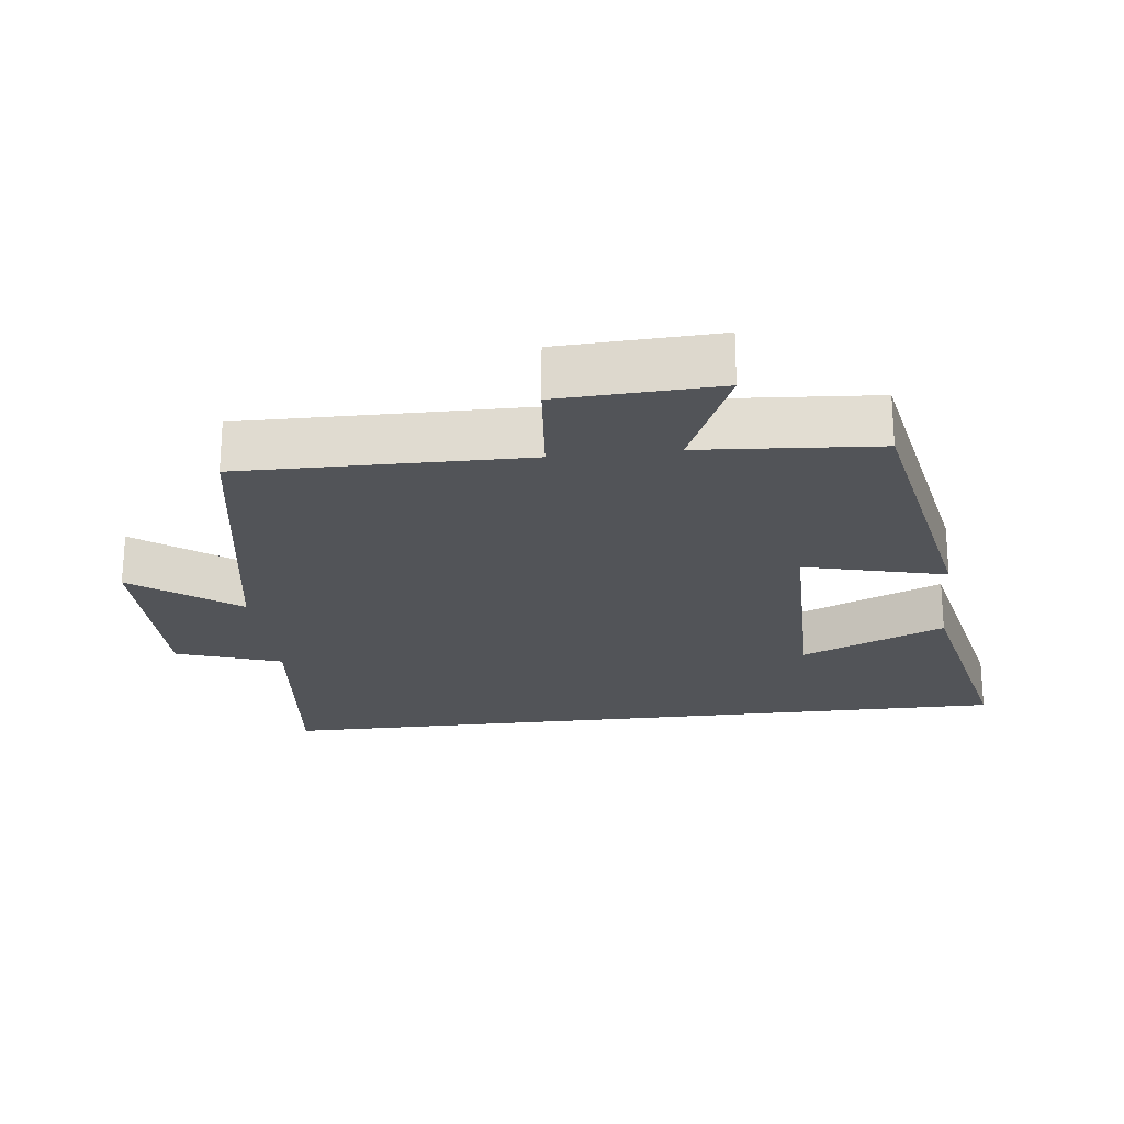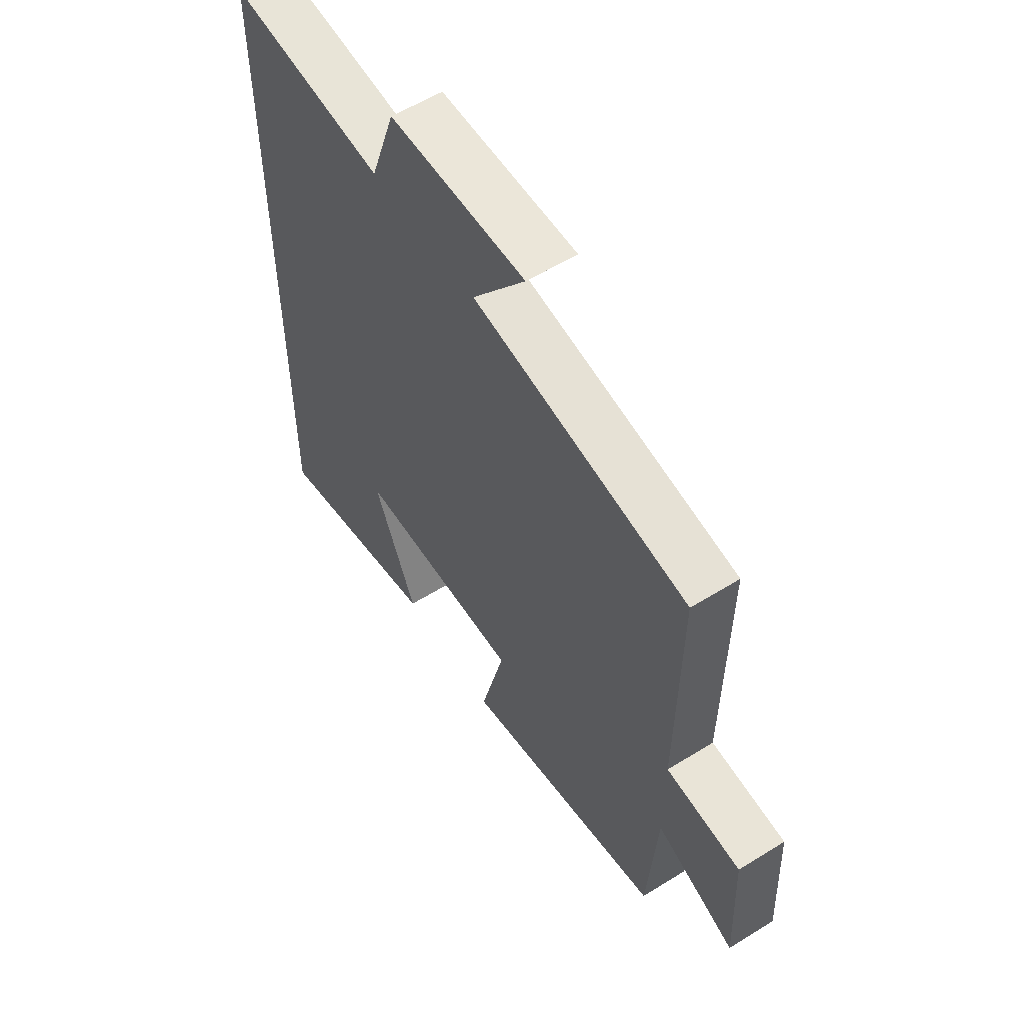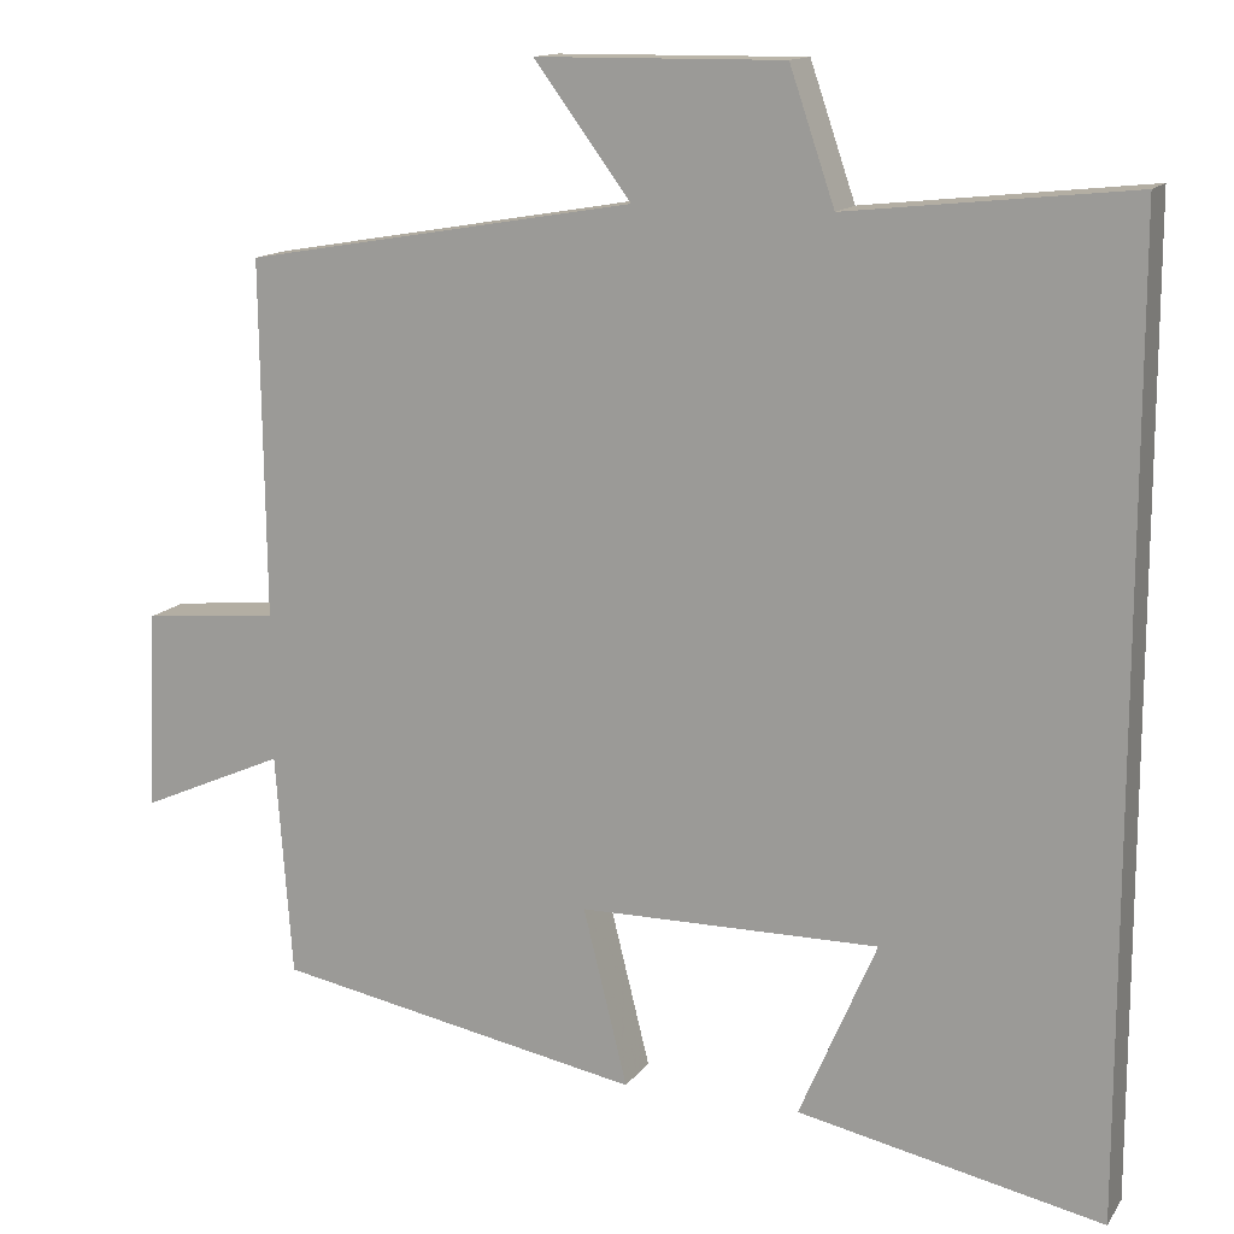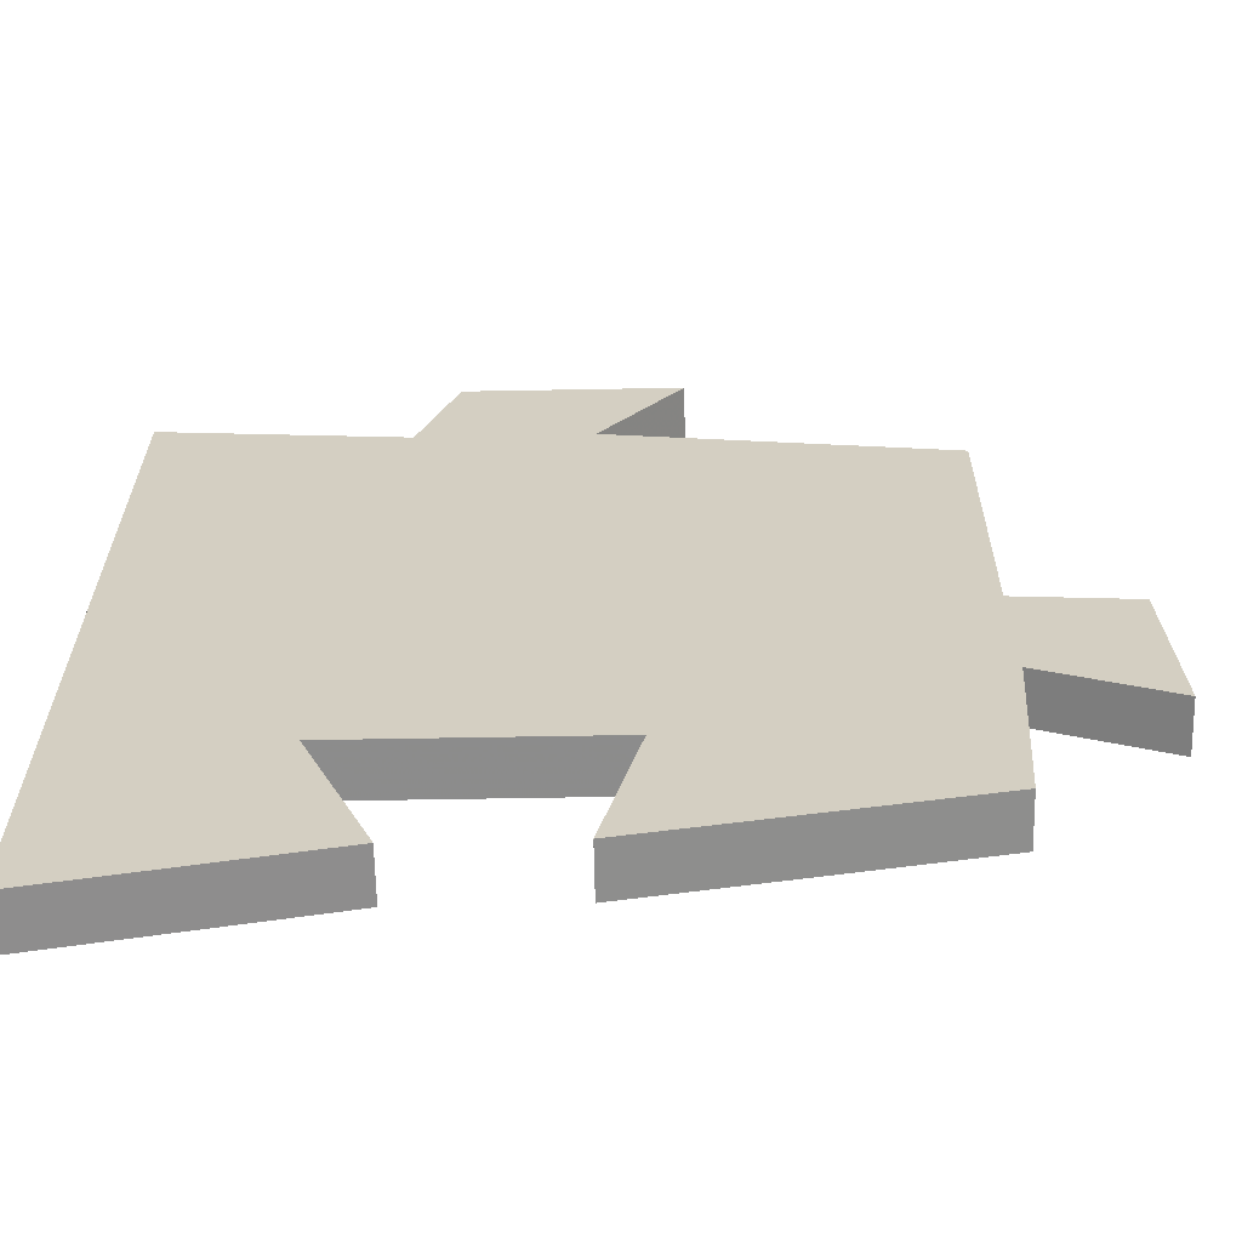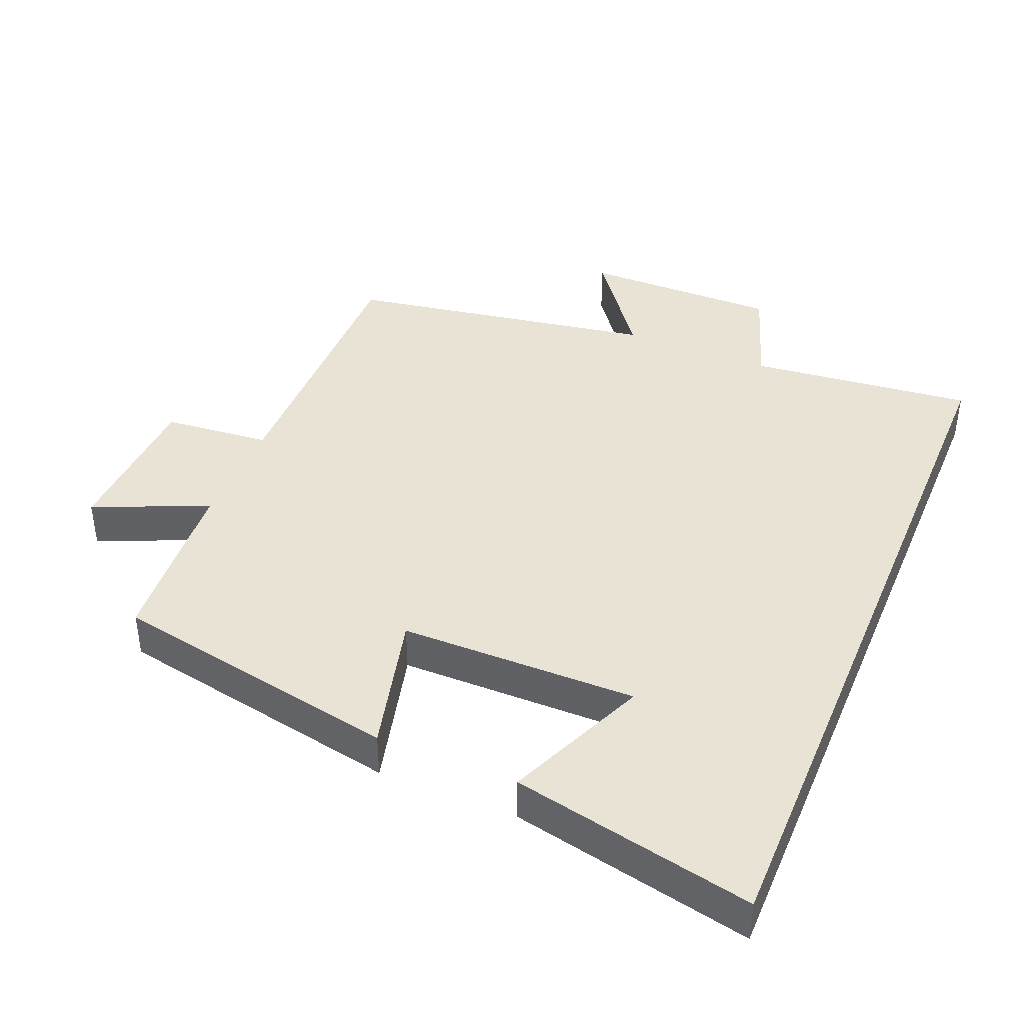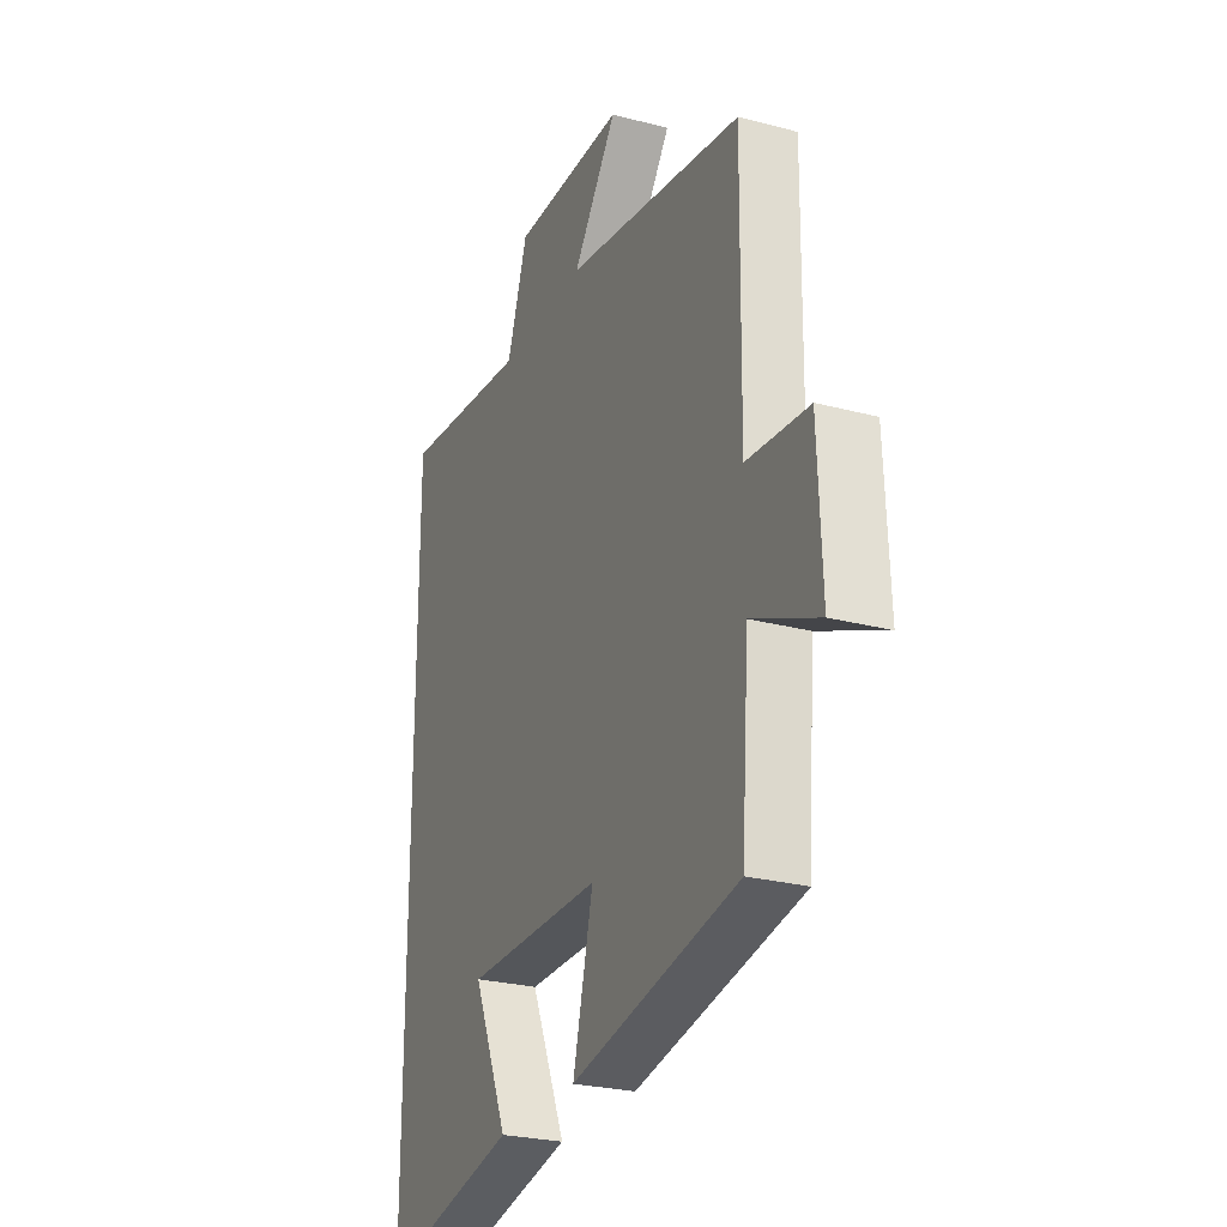
<metadata>
{"format":"obj","ext":"obj","renderer":"f3d","projection":"perspective","resolution":1024,"background":"white","views":[{"elev":-22.9,"azim":96.7,"up":"+Y"},{"elev":57.4,"azim":57.1,"up":"+Z"},{"elev":13.7,"azim":-158.2,"up":"+Z"},{"elev":-64.2,"azim":1.2,"up":"+Z"},{"elev":41.1,"azim":-157.5,"up":"+Y"},{"elev":-26.0,"azim":67.3,"up":"+Z"}]}
</metadata>
<code>
v -0.5 0.07 0.535
v -0.173 0.07 0.5
v -0.121 0.07 0.653
v 0.165 0.07 0.651
v 0.053 0.07 0.5
v 0.505 0.07 0.423
v 0.5 0.07 0.011
v 0.656 0.07 -0.004
v 0.666 0.07 -0.234
v 0.5 0.07 -0.161
v 0.481 0.07 -0.419
v 0.058 0.07 -0.5
v 0.109 0.07 -0.295
v -0.237 0.07 -0.293
v -0.148 0.07 -0.5
v -0.5 0.07 -0.575
v -0.5 0 0.535
v -0.173 0 0.5
v -0.121 0 0.653
v 0.165 0 0.651
v 0.053 0 0.5
v 0.505 0 0.423
v 0.5 0 0.011
v 0.656 0 -0.004
v 0.666 0 -0.234
v 0.5 0 -0.161
v 0.481 0 -0.419
v 0.058 0 -0.5
v 0.109 0 -0.295
v -0.237 0 -0.293
v -0.148 0 -0.5
v -0.5 0 -0.575
f 14 15 16
f 14 16 1 2
f 13 14 2 3
f 10 11 12 13
f 10 13 3
f 7 8 9 10
f 7 10 3
f 5 6 7
f 5 7 3
f 3 4 5
f 32 31 30
f 18 17 32 30
f 19 18 30 29
f 29 28 27 26
f 19 29 26
f 26 25 24 23
f 19 26 23
f 23 22 21
f 19 23 21
f 21 20 19
f 1 17 18 2
f 2 18 19 3
f 3 19 20 4
f 4 20 21 5
f 5 21 22 6
f 6 22 23 7
f 7 23 24 8
f 8 24 25 9
f 9 25 26 10
f 10 26 27 11
f 11 27 28 12
f 12 28 29 13
f 13 29 30 14
f 14 30 31 15
f 15 31 32 16
f 16 32 17 1

</code>
